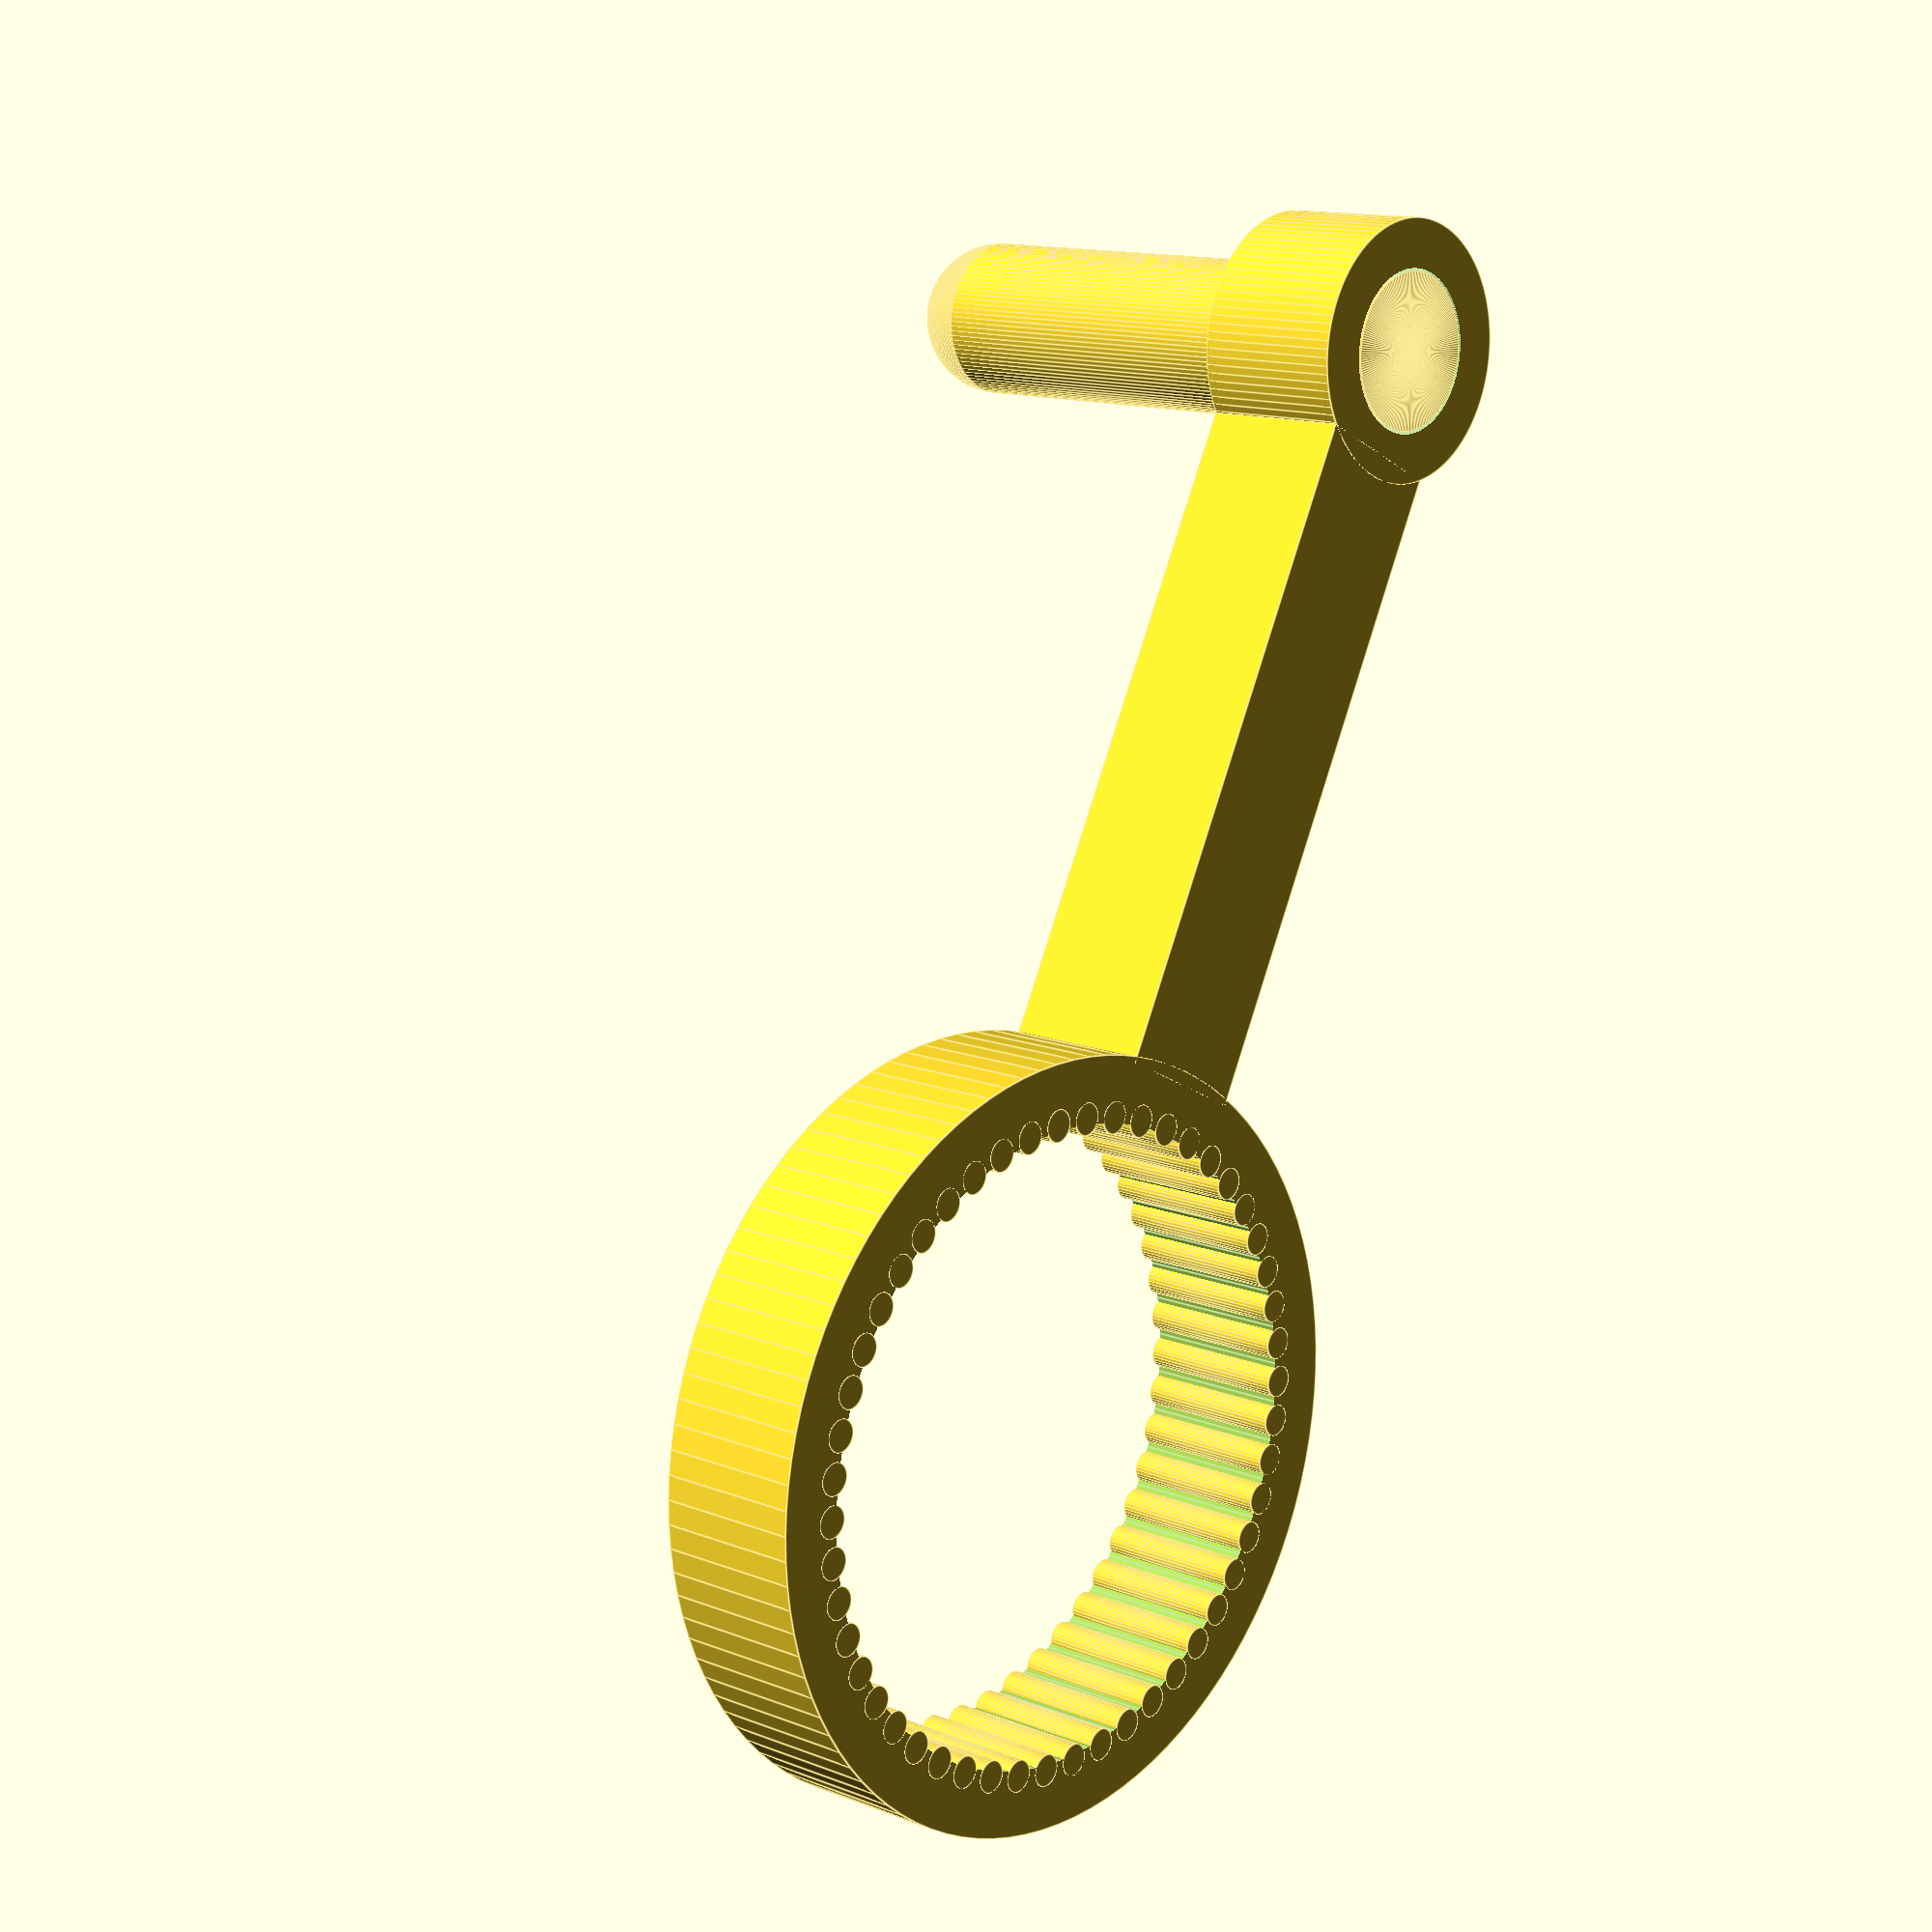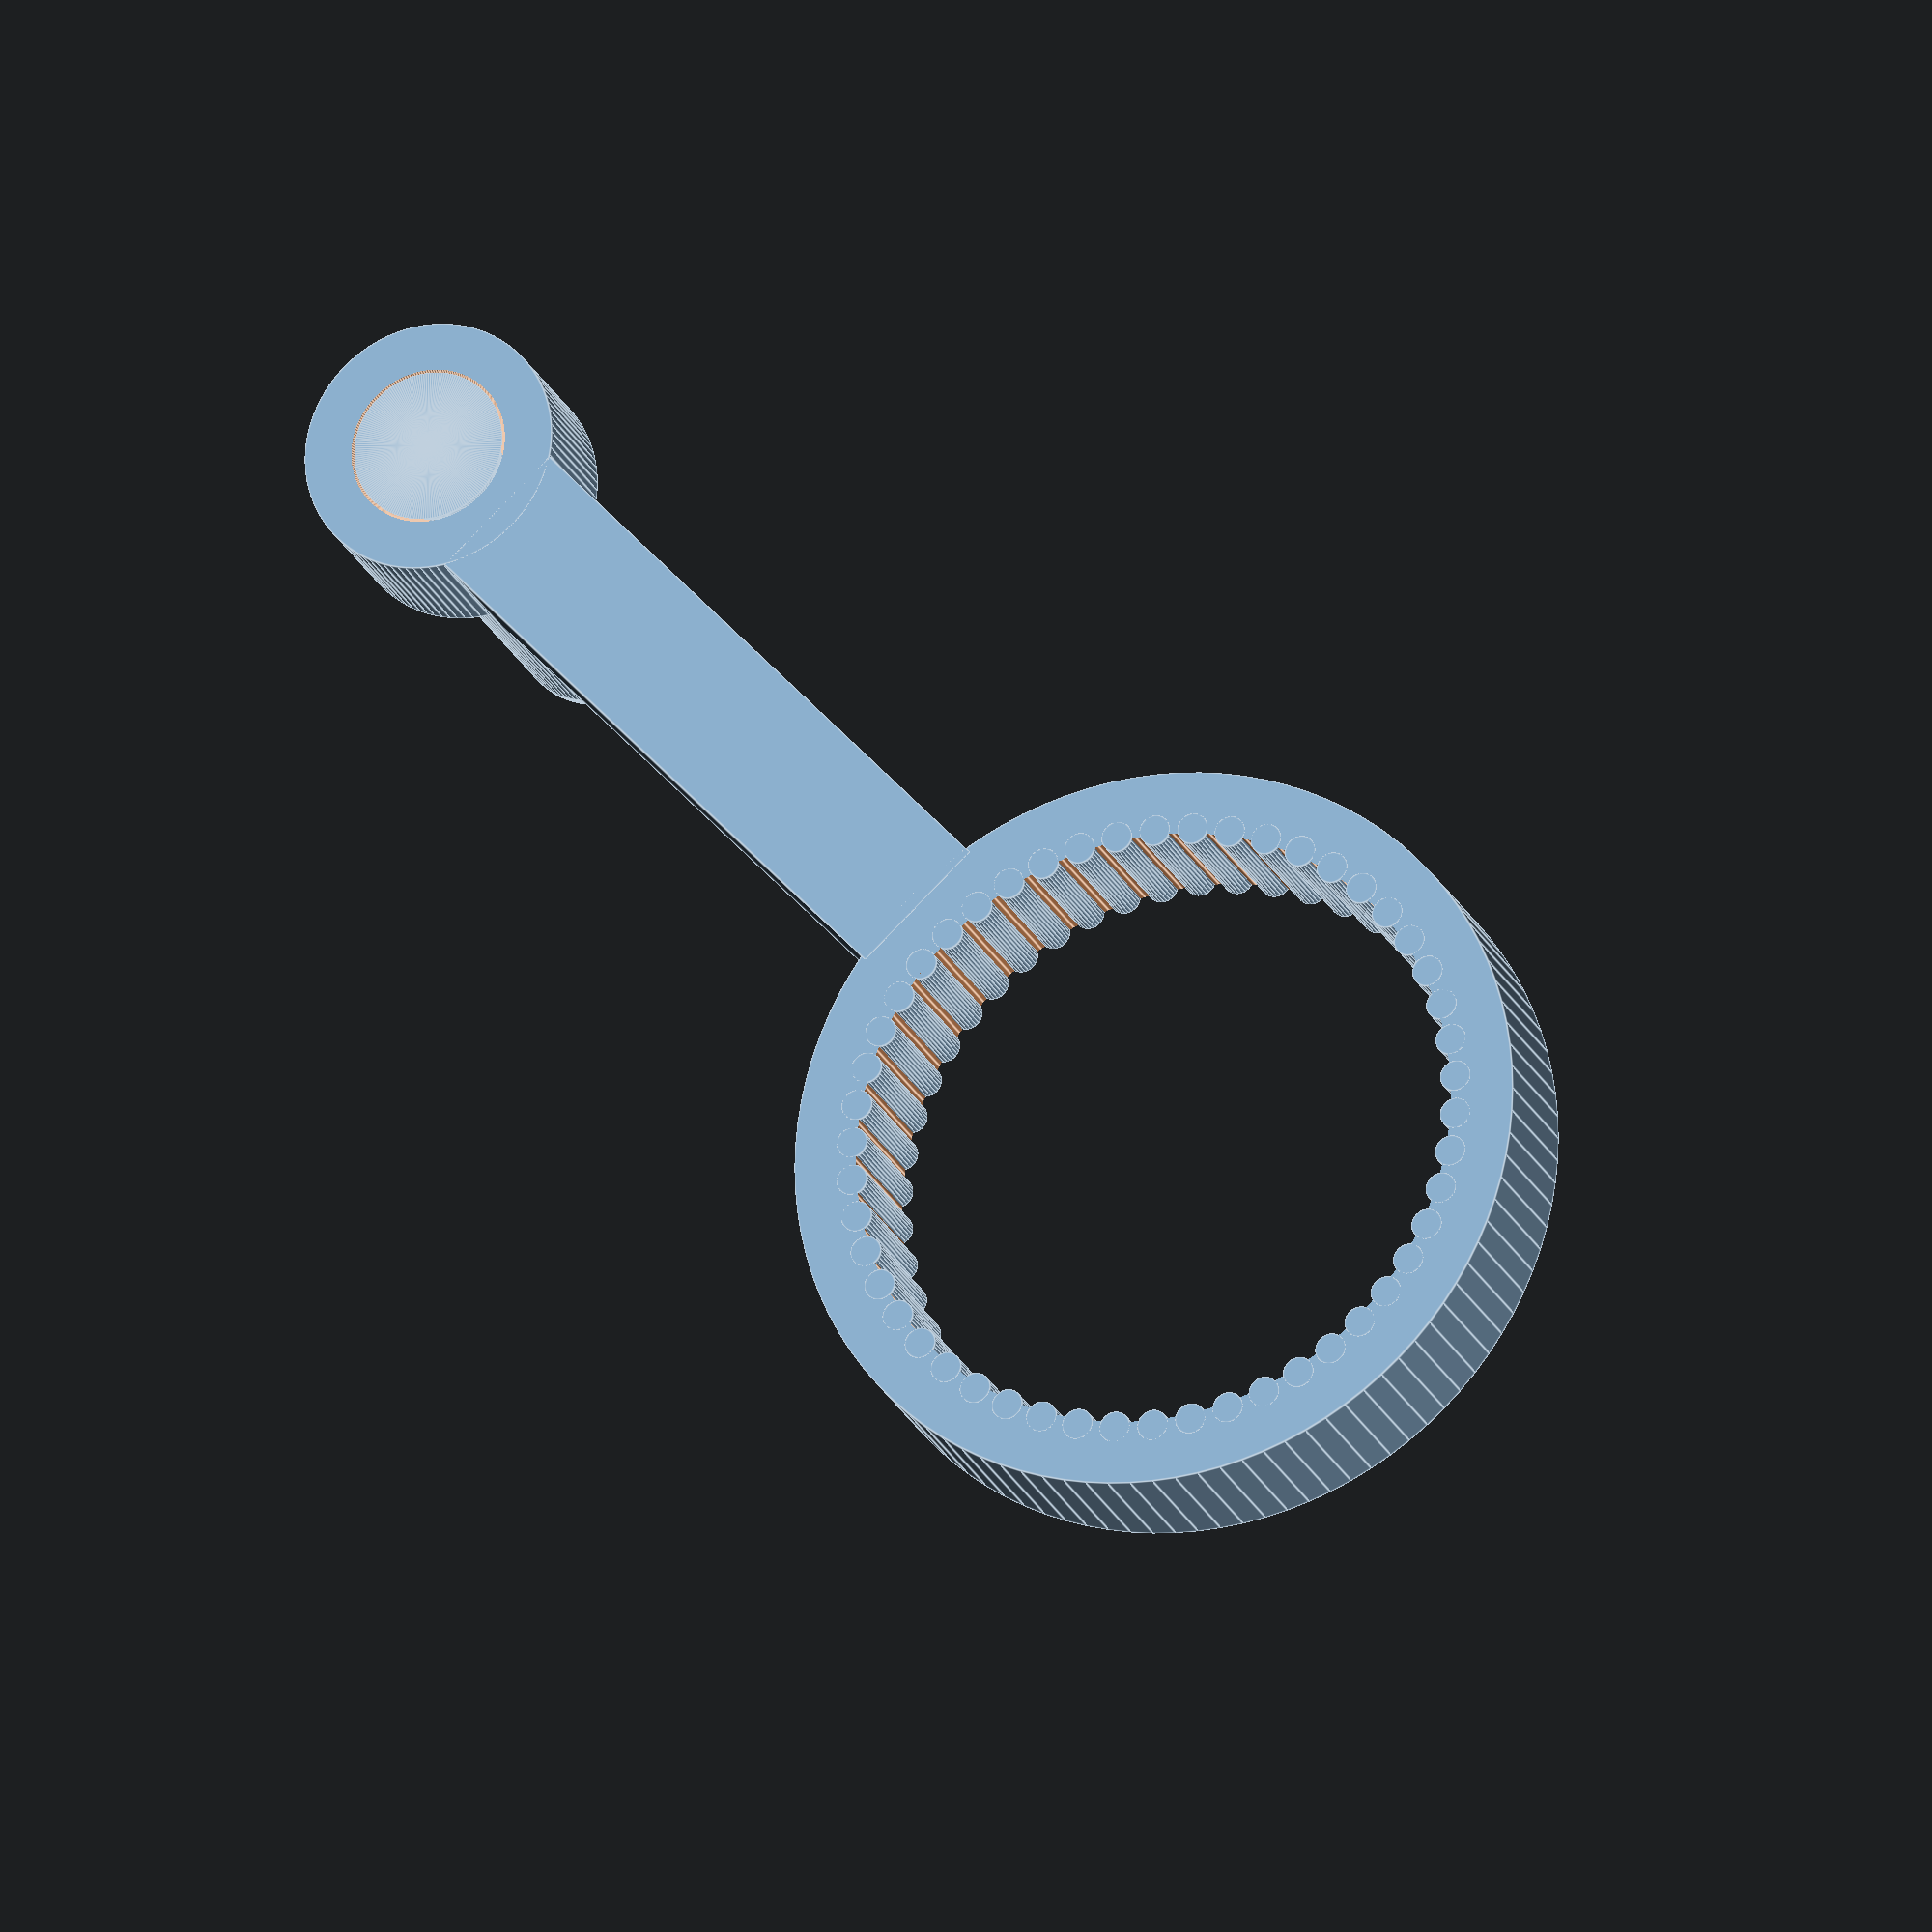
<openscad>
$fn=100;


measuredDiameter = 2.379;

diameterTweak=0.03;

holeDiameter = measuredDiameter + diameterTweak;

crankHandleGap = 0.005;

// final
discHeight= 0.580;
extraDiameter=0.5;

// for test print
//discHeight= 0.1;
//extraDiameter = 0.2;


union() {
    mainRing();
    nubRing();
    crankArm();
    //testCrankEnd();
}



// for testing spin gap on knob
module testCrankEnd() {
    intersection() {
        cube( [1,1,1], center=true );
        armEnd();
    }
}


module mainRing() {
    difference() {
        cylinder( h=discHeight, d=holeDiameter + extraDiameter, center=true, $fn=100 );
        cylinder( h=discHeight+1, d=holeDiameter, center=true, $fn=100 );
    }
}

module nubRing() {
    for( i=[0:49] ) {
        rotate( a=[0,0, i * 360/50] ) {
            translate( [holeDiameter/2 +.02, 0, 0] ) {
                cylinder( h=discHeight, r=0.042 + .02, center=true, $fn=30 );
            }
        }
    }
}


module crankArm() {
    translate( [2.65,0,0])
        rotate( a=[0,90,0] )
            cube( [ discHeight, discHeight, 2.5], center=true );
    translate( [4.308,0,0])
        armEnd();
}


module armEnd() {
    difference() {
        cylinder( h=discHeight, d=1, center=true );
        translate( [0,0,-discHeight/2] )
        rotate_extrude($fn=200) {
            translate( [crankHandleGap + 0.001 ,0,0] ) {
                offset( delta=crankHandleGap ) {
                    crankHole2DShape();
                }
            }
        }
    }
    
    //if( false )
    translate( [0,0,- discHeight/2] )
    rotate_extrude($fn=200)
        crankHole2DShape();
    
    translate( [0,0,0.75 + discHeight/2 - 0.001 ] )
        cylinder( h=1.5, d=0.6, center=true );
    
    translate( [0,0, 1.5 + discHeight/2 - 0.001 ] )
    sphere( d=0.6 );
}


module crankHole2DShape() {
    polygon( points=[ [0,0], [0,discHeight], [0.3,discHeight], [0.2, discHeight/2], [0.3,0] ] );
}
</openscad>
<views>
elev=167.4 azim=63.5 roll=47.3 proj=p view=edges
elev=20.7 azim=313.0 roll=197.9 proj=o view=edges
</views>
